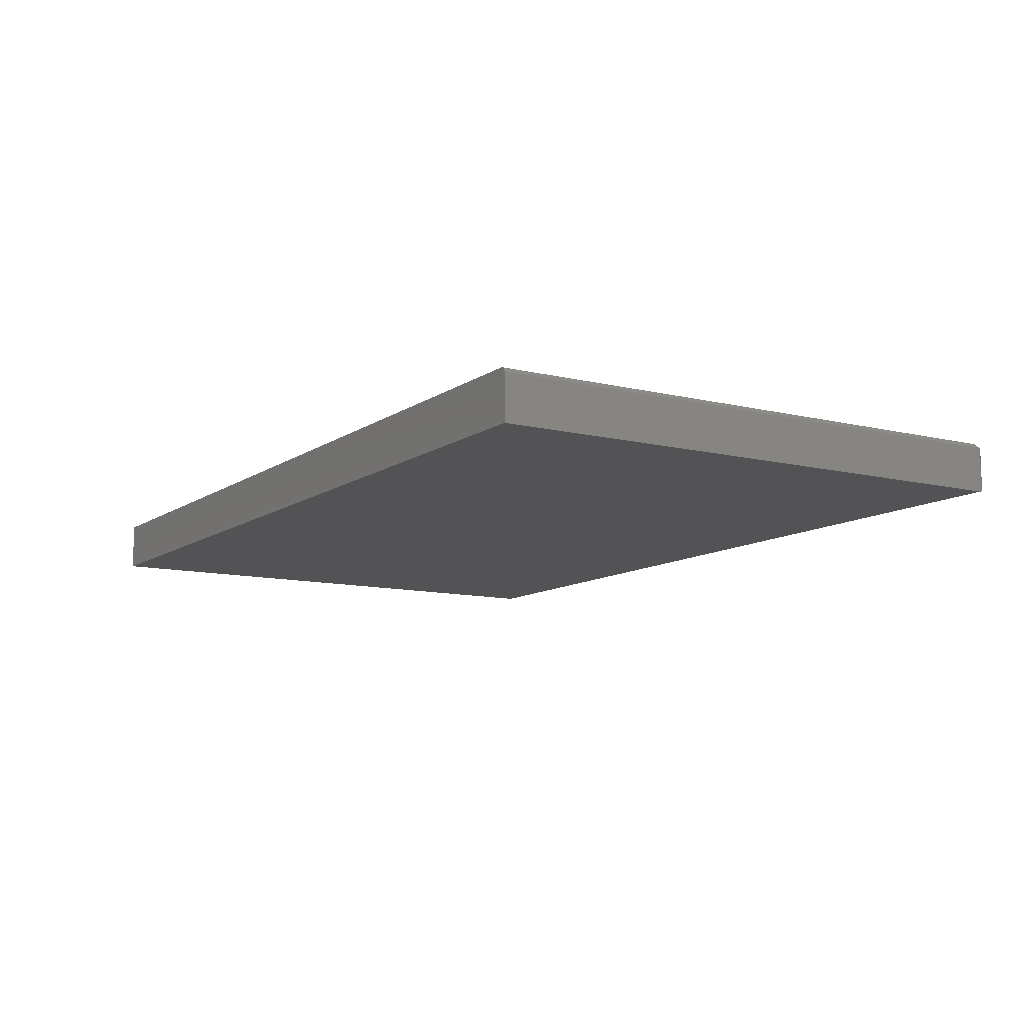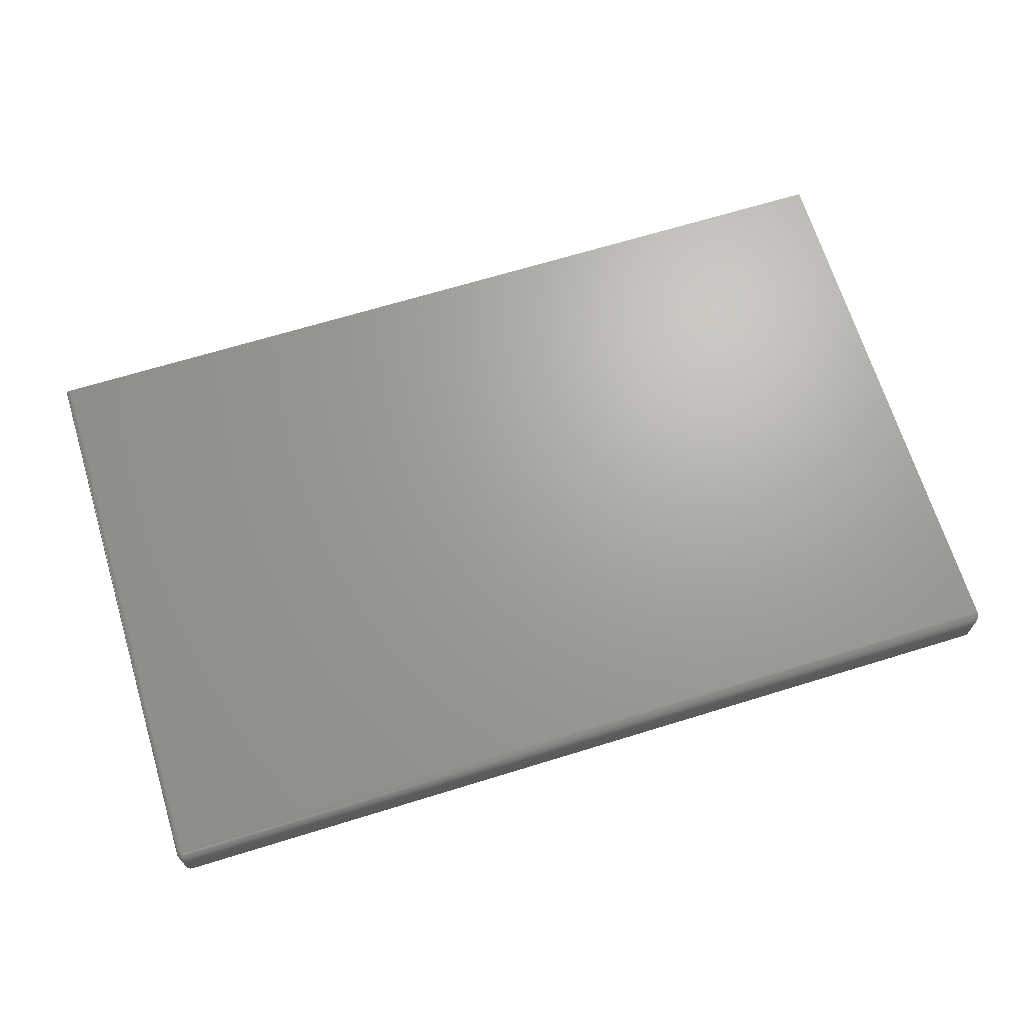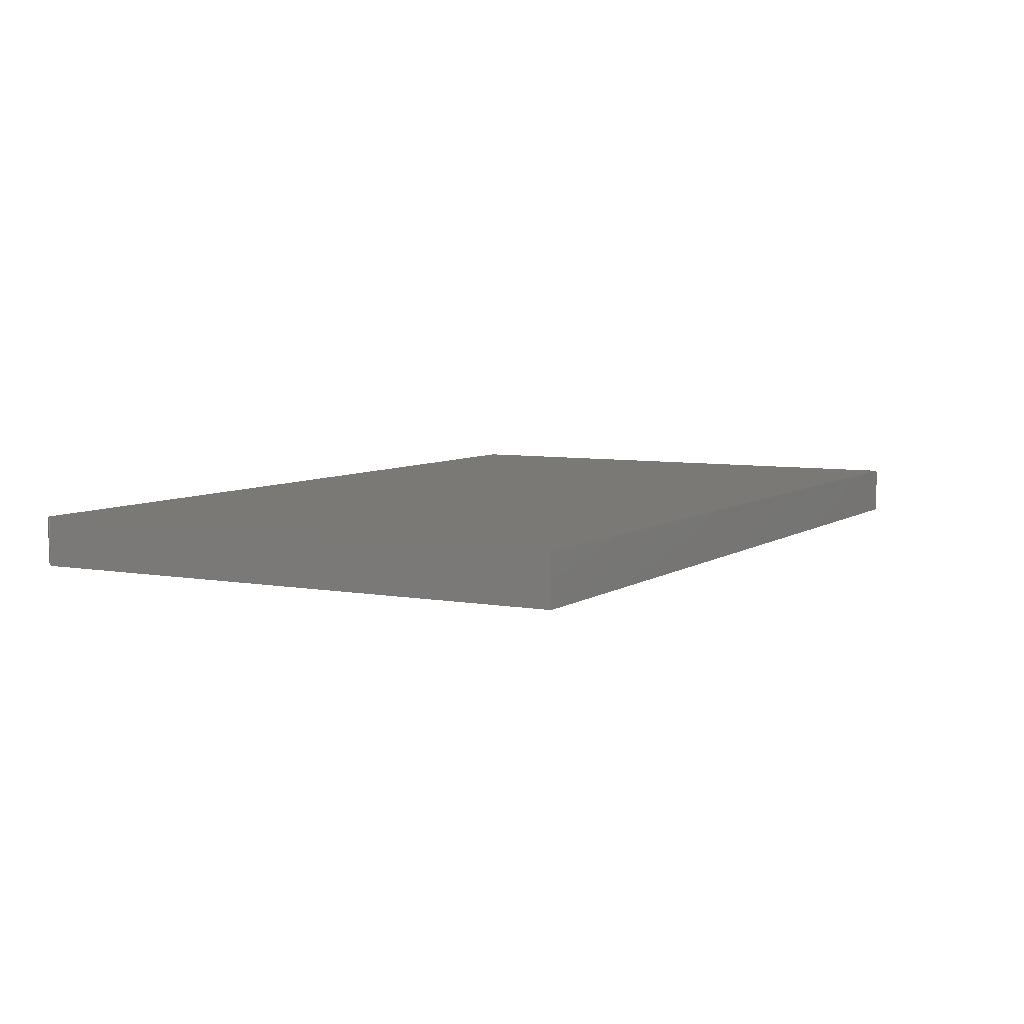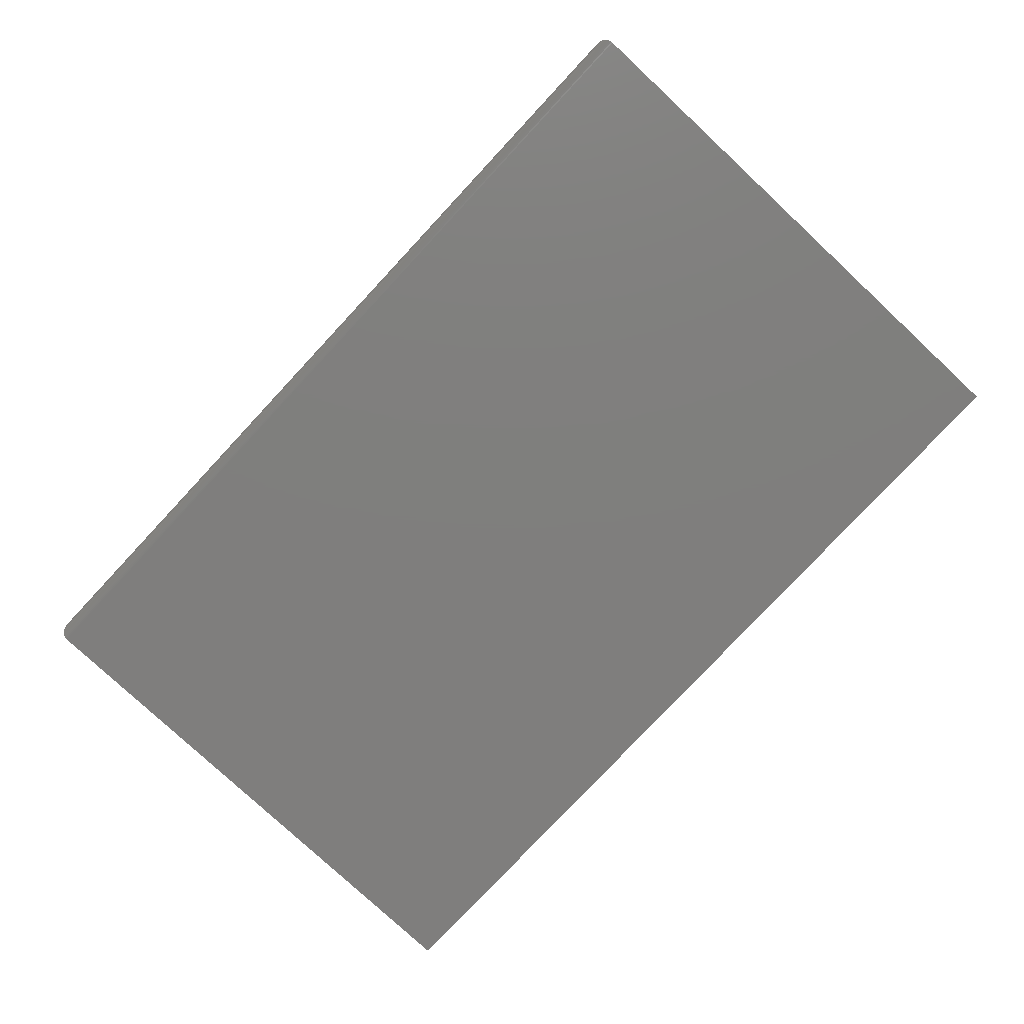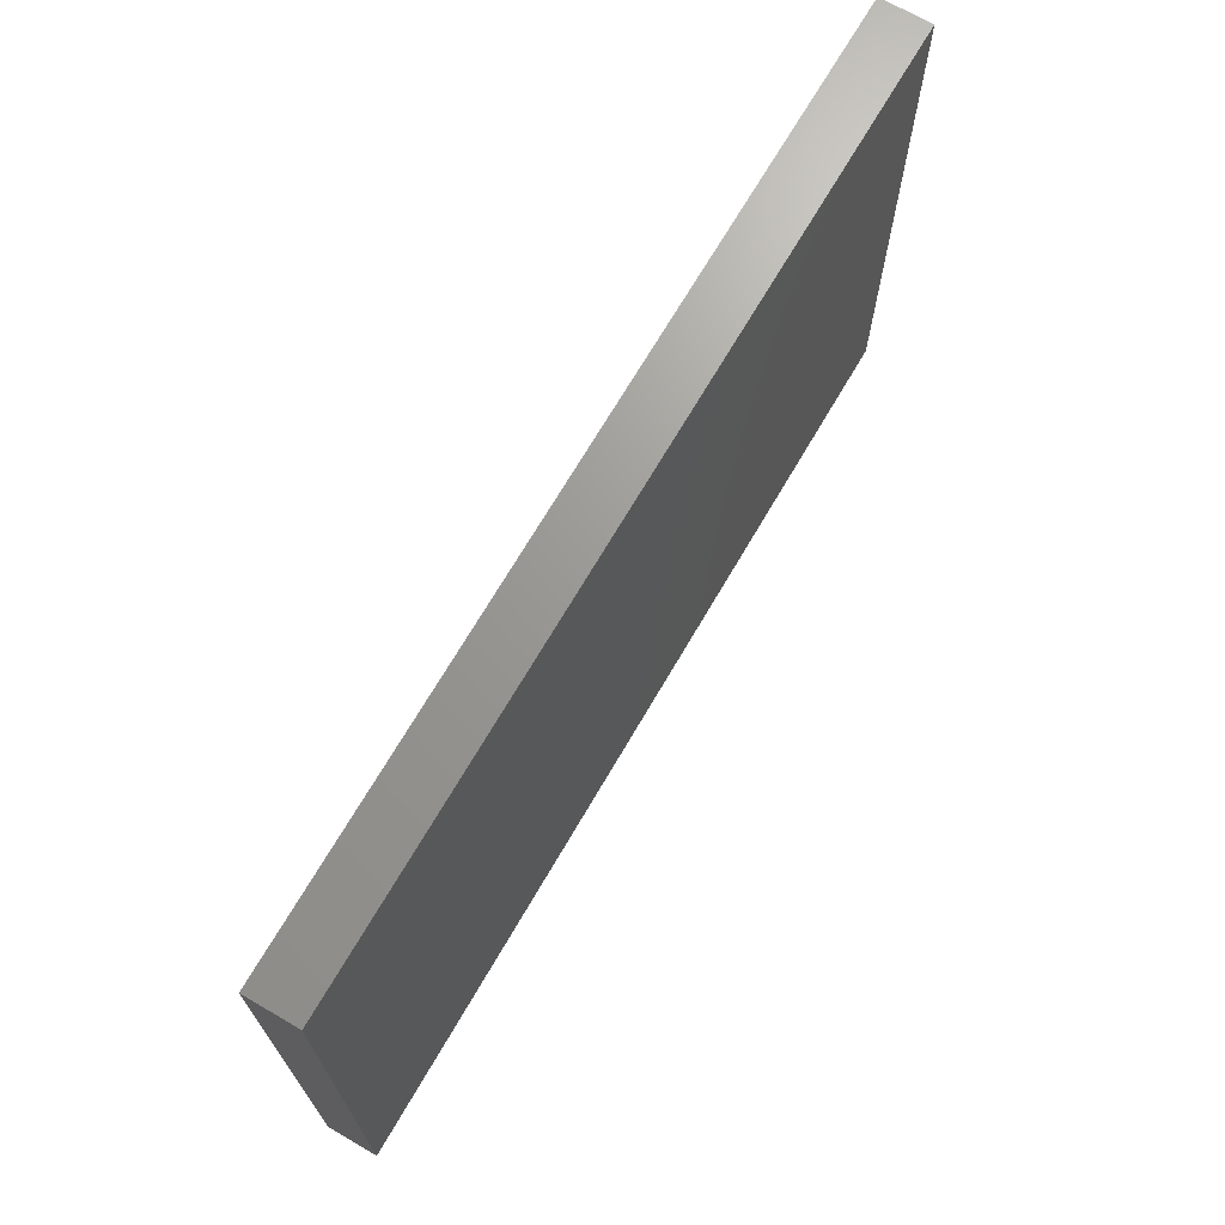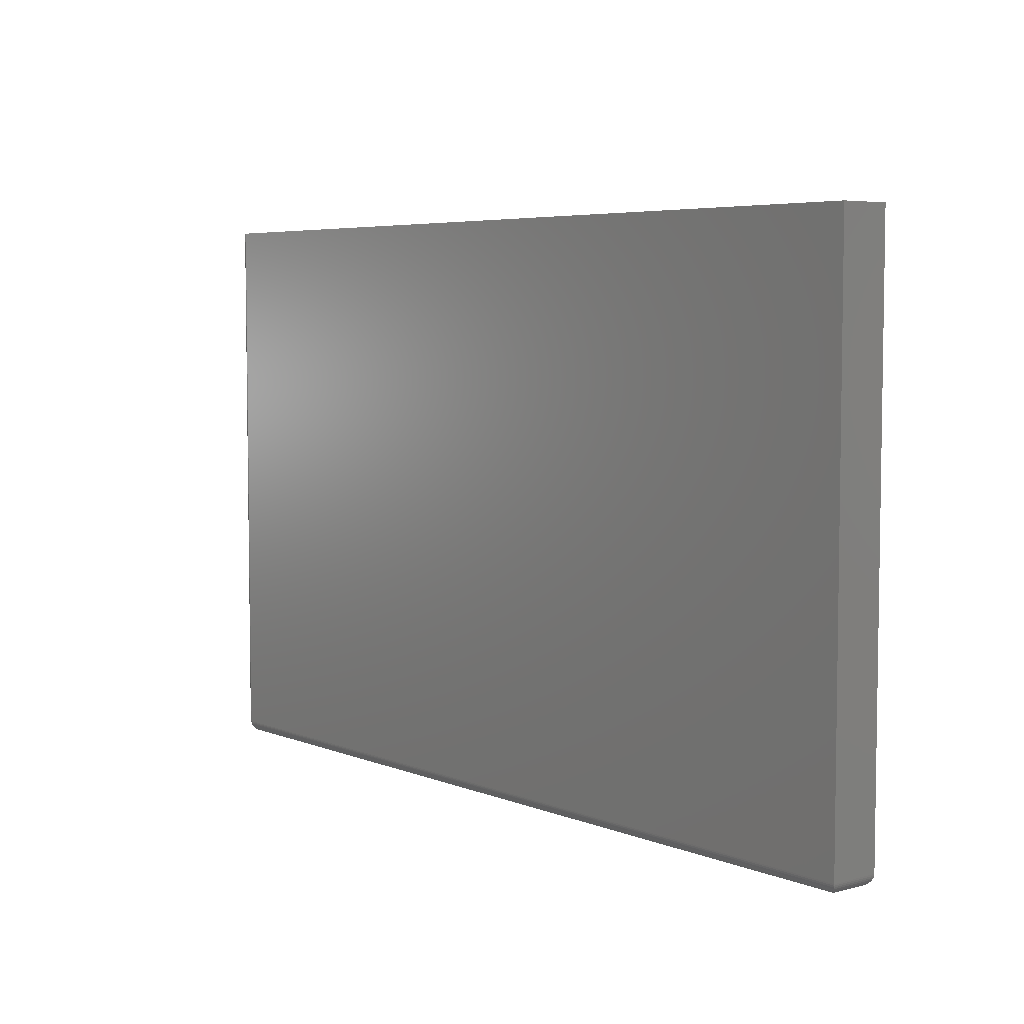
<metadata>
{"format":"stl","ext":"stl","renderer":"f3d","projection":"perspective","resolution":1024,"background":"white","views":[{"elev":-10.8,"azim":-121.6,"up":"+Z"},{"elev":67.9,"azim":-17.1,"up":"+Z"},{"elev":6.3,"azim":118.7,"up":"+Z"},{"elev":-78.6,"azim":47.0,"up":"+Z"},{"elev":69.4,"azim":120.2,"up":"+Y"},{"elev":5.4,"azim":50.8,"up":"+Y"}]}
</metadata>
<code>
# stl→obj: 85 verts, 166 faces
v -0.6172 -0.3984 -0.01562
v 0.6287 -0.398 -0.01195
v -0.6187 -0.3981 -0.01261
v 0.625 -0.3984 -0.01562
v -0.62 -0.3974 -0.01001
v 0.6322 -0.3967 -0.008436
v -0.6208 -0.3967 -0.008445
v 0.6343 -0.3954 -0.006313
v -0.6215 -0.3958 -0.006986
v -0.6222 -0.3948 -0.005615
v 0.6362 -0.3937 -0.004419
v -0.6228 -0.3937 -0.004377
v 0.6378 -0.3918 -0.002811
v -0.6234 -0.3924 -0.003258
v -0.6239 -0.391 -0.002296
v 0.6391 -0.3896 -0.001535
v -0.6248 -0.3862 -0.0003763
v -0.6246 -0.3879 -0.0008432
v 0.64 -0.3872 -0.0006303
v 0.6405 -0.3847 -0.0001198
v -0.6243 -0.3895 -0.001483
v 0.6406 -0.3828 -1.735e-18
v -0.625 -0.3828 0
v -0.625 -0.3845 -9.464e-05
v -0.6172 -0.3984 -0.05469
v -0.6202 -0.3981 -0.01412
v -0.6209 -0.398 -0.05836
v -0.6327 -0.3847 -0.07019
v -0.6322 -0.3872 -0.06968
v -0.6324 -0.3862 -0.008001
v -0.6313 -0.3895 -0.008554
v -0.6313 -0.3896 -0.06878
v -0.63 -0.3918 -0.0675
v -0.6305 -0.391 -0.008961
v -0.6296 -0.3924 -0.009442
v -0.6284 -0.3937 -0.06589
v -0.6284 -0.3937 -0.01
v -0.6265 -0.3954 -0.064
v -0.6272 -0.3948 -0.01062
v -0.6258 -0.3958 -0.01131
v -0.6244 -0.3967 -0.06188
v -0.6244 -0.3967 -0.01203
v -0.6228 -0.3974 -0.01282
v -0.6328 -0.3828 -0.007812
v -0.6328 -0.3828 -0.07031
v -0.6327 -0.3845 -0.00786
v -0.632 -0.3879 -0.008234
v -0.625 0.4058 0
v 0.6406 0.4058 0
v -0.6328 0.4058 -0.07031
v -0.6328 0.4058 -0.007812
v 0.6406 0.4058 -0.07031
v -0.6265 0.4058 -0.0001501
v -0.6327 0.4058 -0.006288
v -0.6322 0.4058 -0.004823
v -0.6315 0.4058 -0.003472
v -0.6305 0.4058 -0.002288
v -0.6293 0.4058 -0.001317
v -0.628 0.4058 -0.0005947
v 0.625 -0.3984 -0.05469
v -0.6327 -0.3828 -0.006288
v -0.6322 -0.3828 -0.004823
v -0.6315 -0.3828 -0.003472
v -0.6305 -0.3828 -0.002288
v -0.6293 -0.3828 -0.001317
v -0.628 -0.3828 -0.0005947
v -0.6265 -0.3828 -0.0001501
v -0.6275 -0.392 -0.004291
v -0.6264 -0.3918 -0.003429
v -0.6236 -0.397 -0.01107
v -0.6227 -0.3971 -0.01014
v -0.6217 -0.397 -0.009253
v -0.6251 -0.3915 -0.002757
v -0.6301 -0.3915 -0.007687
v -0.6294 -0.3918 -0.006456
v -0.6285 -0.392 -0.005311
v 0.6406 -0.3828 -0.07031
v 0.6287 -0.398 -0.05836
v 0.6378 -0.3918 -0.0675
v 0.6362 -0.3937 -0.06589
v 0.6343 -0.3954 -0.064
v 0.6322 -0.3967 -0.06188
v 0.6405 -0.3847 -0.07019
v 0.64 -0.3872 -0.06968
v 0.6391 -0.3896 -0.06878
f 1 2 3
f 1 4 2
f 5 3 2
f 2 6 5
f 5 6 7
f 7 6 8
f 7 8 9
f 8 10 9
f 10 8 11
f 10 11 12
f 12 11 13
f 12 13 14
f 13 15 14
f 15 13 16
f 17 18 19
f 19 20 17
f 19 18 16
f 16 18 21
f 16 21 15
f 22 23 20
f 20 23 24
f 20 24 17
f 25 26 27
f 25 1 26
f 28 29 30
f 31 32 33
f 31 33 34
f 33 35 34
f 35 33 36
f 35 36 37
f 37 36 38
f 37 38 39
f 38 40 39
f 40 38 41
f 40 41 42
f 43 42 41
f 41 27 43
f 43 27 26
f 44 45 46
f 46 45 28
f 46 28 30
f 32 31 29
f 29 31 47
f 29 47 30
f 23 22 48
f 48 22 49
f 50 45 51
f 51 45 44
f 49 52 48
f 53 51 54
f 53 54 55
f 53 55 56
f 53 56 57
f 53 57 58
f 53 58 59
f 50 51 53
f 50 53 48
f 50 48 52
f 25 60 1
f 1 60 4
f 51 44 54
f 54 44 61
f 54 61 55
f 55 61 62
f 55 62 56
f 56 62 63
f 56 63 57
f 57 63 64
f 57 64 58
f 58 64 65
f 58 65 59
f 59 65 66
f 59 66 53
f 53 66 67
f 53 67 48
f 48 67 23
f 68 69 66
f 65 68 66
f 43 26 70
f 42 43 70
f 71 72 69
f 68 71 69
f 73 15 21
f 73 21 18
f 73 18 17
f 73 17 24
f 73 24 23
f 73 23 67
f 73 67 66
f 73 66 69
f 73 69 72
f 61 44 46
f 61 46 30
f 61 30 47
f 61 47 31
f 61 31 34
f 61 34 74
f 1 3 5
f 1 5 7
f 1 7 72
f 1 72 71
f 1 71 70
f 1 70 26
f 72 7 9
f 72 9 10
f 72 10 12
f 72 12 14
f 72 14 15
f 72 15 73
f 74 34 35
f 74 35 37
f 74 37 39
f 74 39 40
f 74 40 42
f 74 42 70
f 74 70 75
f 65 64 68
f 68 64 63
f 68 63 76
f 76 63 62
f 76 62 75
f 75 62 61
f 75 61 74
f 68 76 71
f 71 76 75
f 71 75 70
f 45 50 77
f 77 50 52
f 77 52 22
f 22 52 49
f 60 27 78
f 60 25 27
f 32 79 33
f 33 79 80
f 33 80 36
f 36 80 81
f 36 81 38
f 38 81 82
f 38 82 41
f 41 82 78
f 41 78 27
f 45 77 28
f 28 77 83
f 28 83 29
f 29 83 84
f 29 84 32
f 32 84 85
f 32 85 79
f 4 78 2
f 4 60 78
f 2 78 82
f 2 82 6
f 6 82 81
f 6 81 8
f 8 81 80
f 8 80 11
f 11 80 79
f 11 79 13
f 13 79 85
f 77 22 83
f 83 22 20
f 83 20 84
f 84 20 19
f 84 19 85
f 85 19 16
f 85 16 13

</code>
